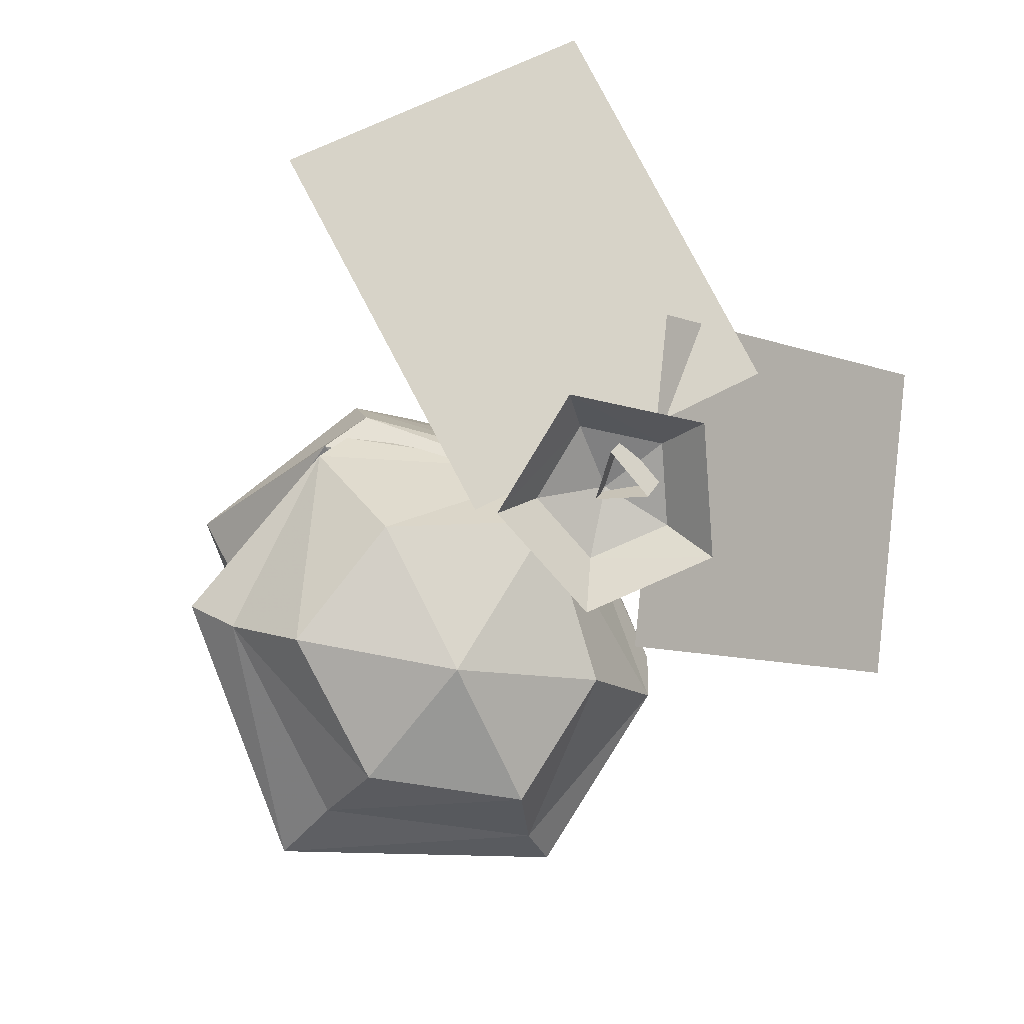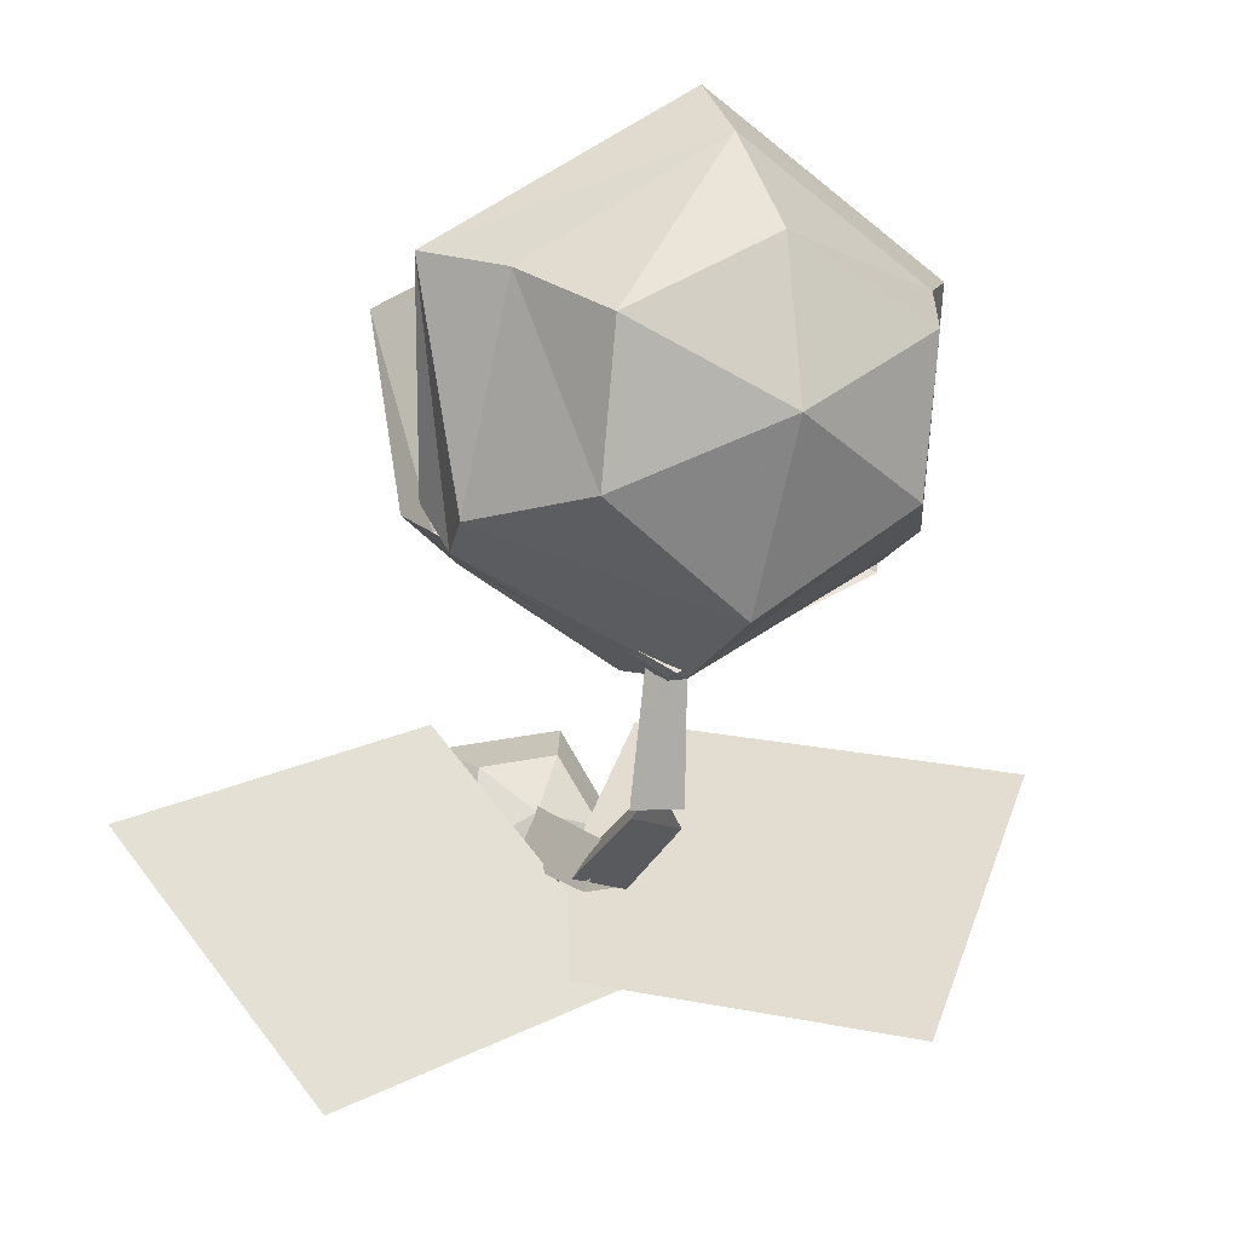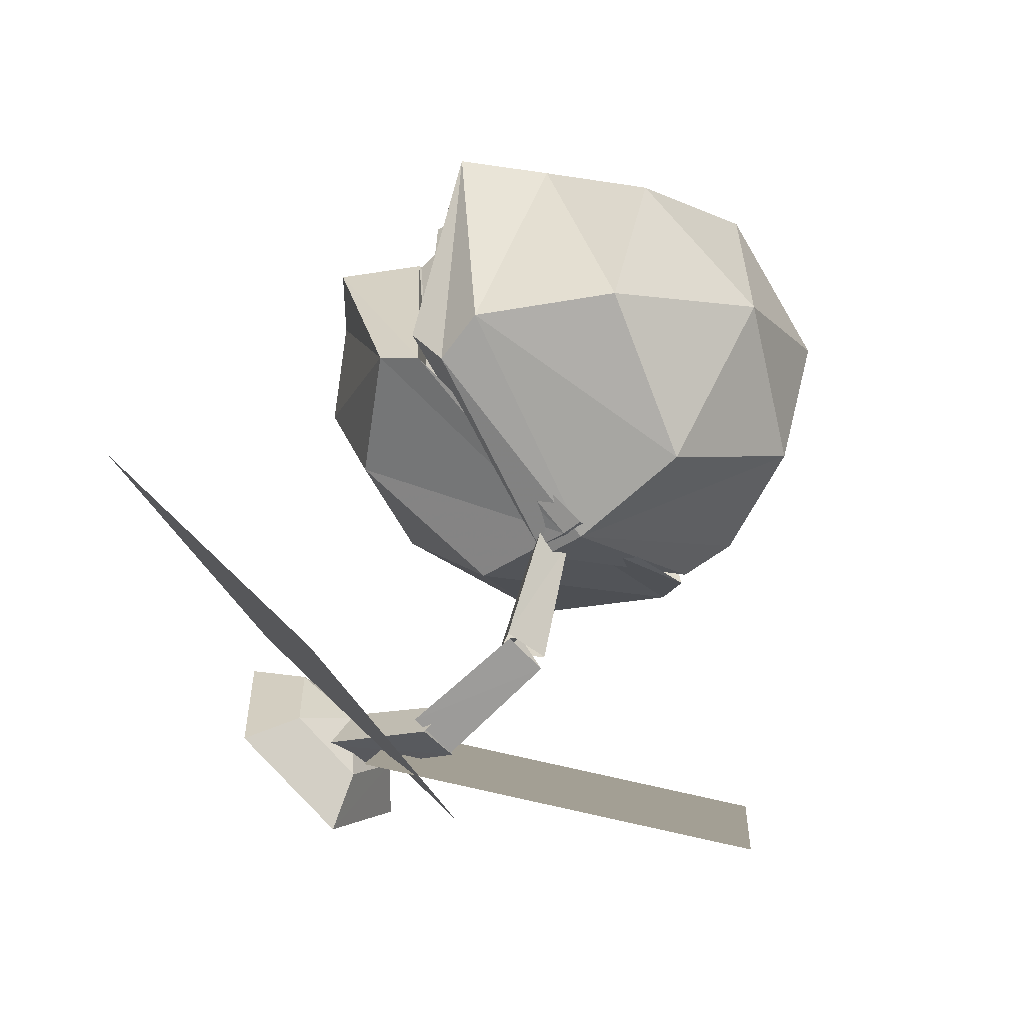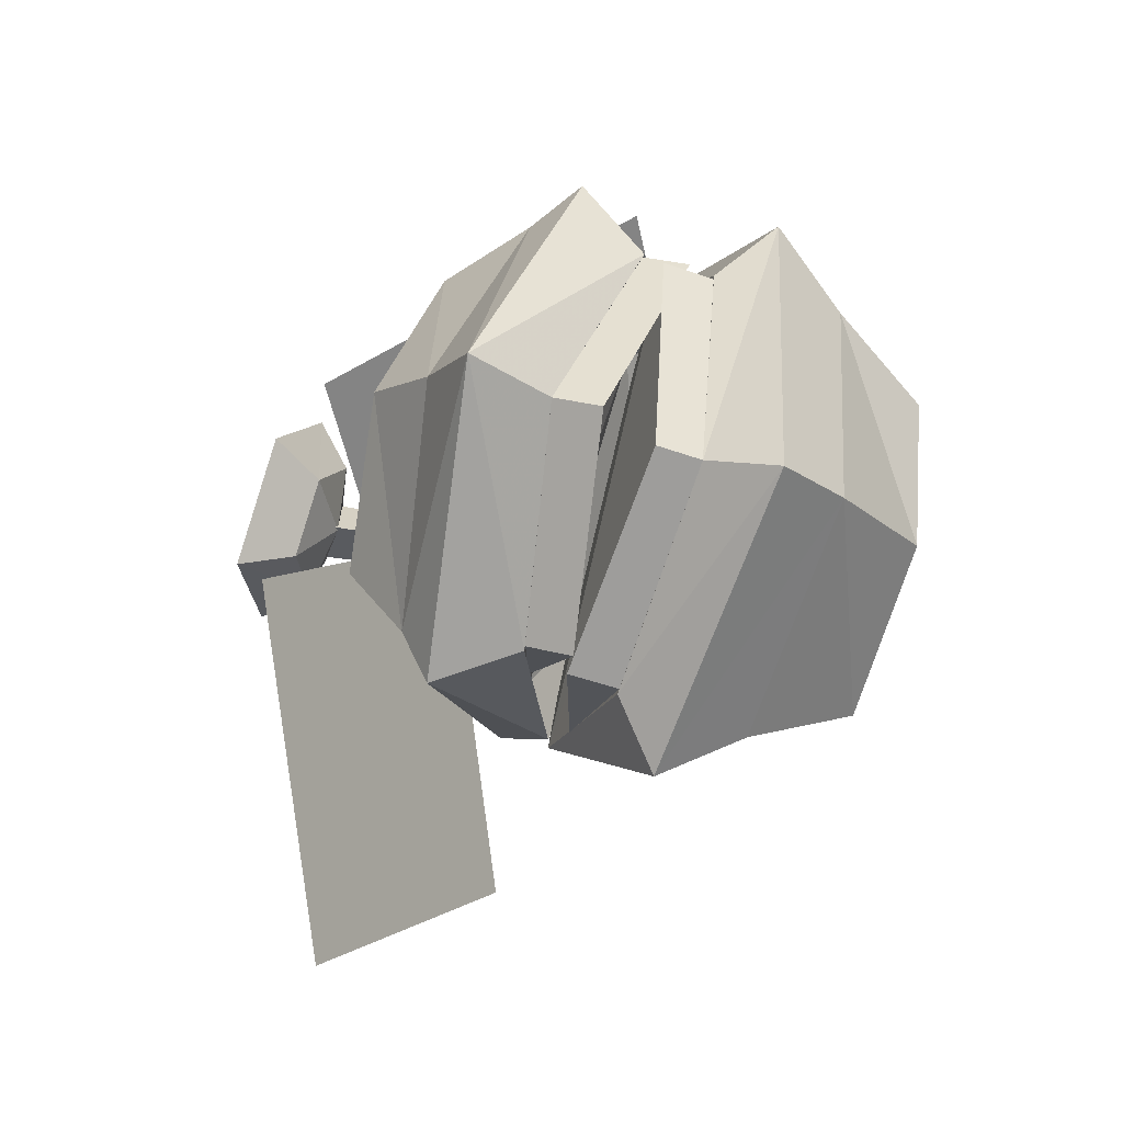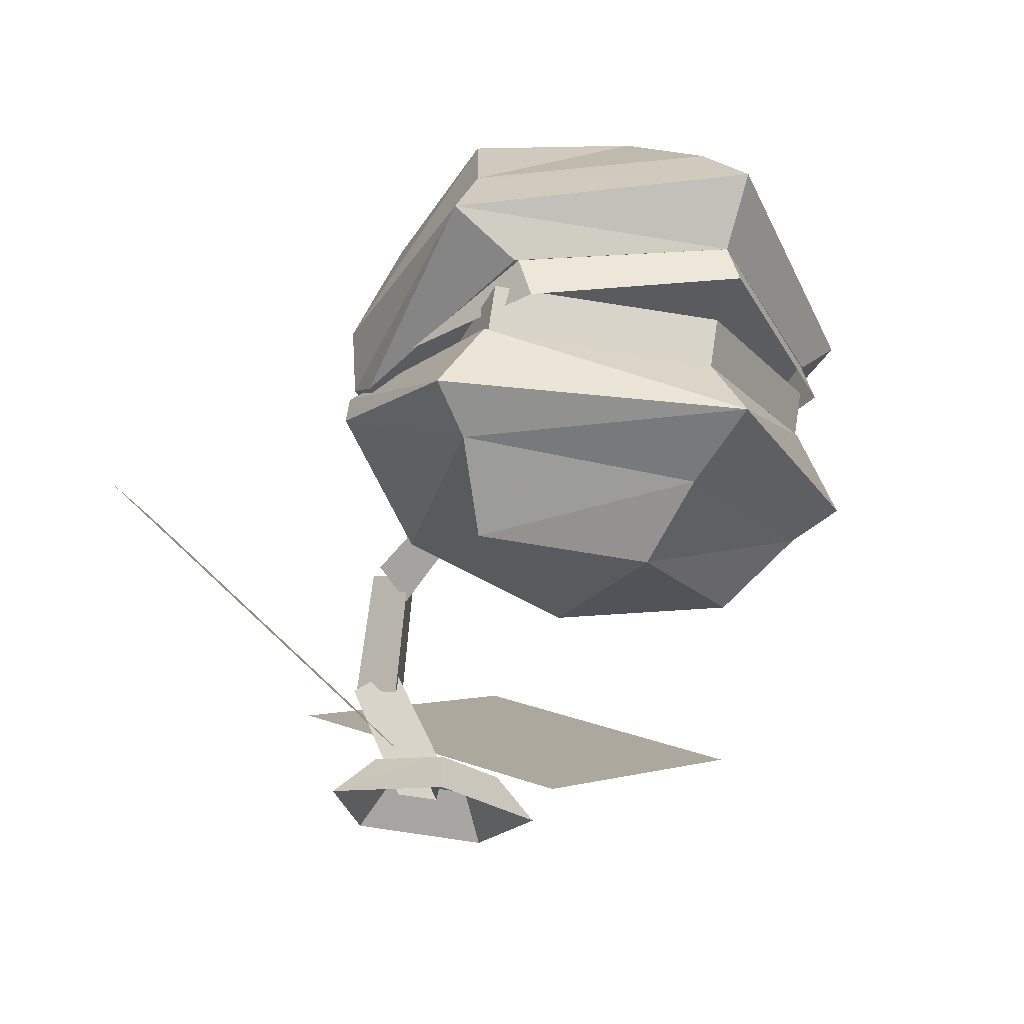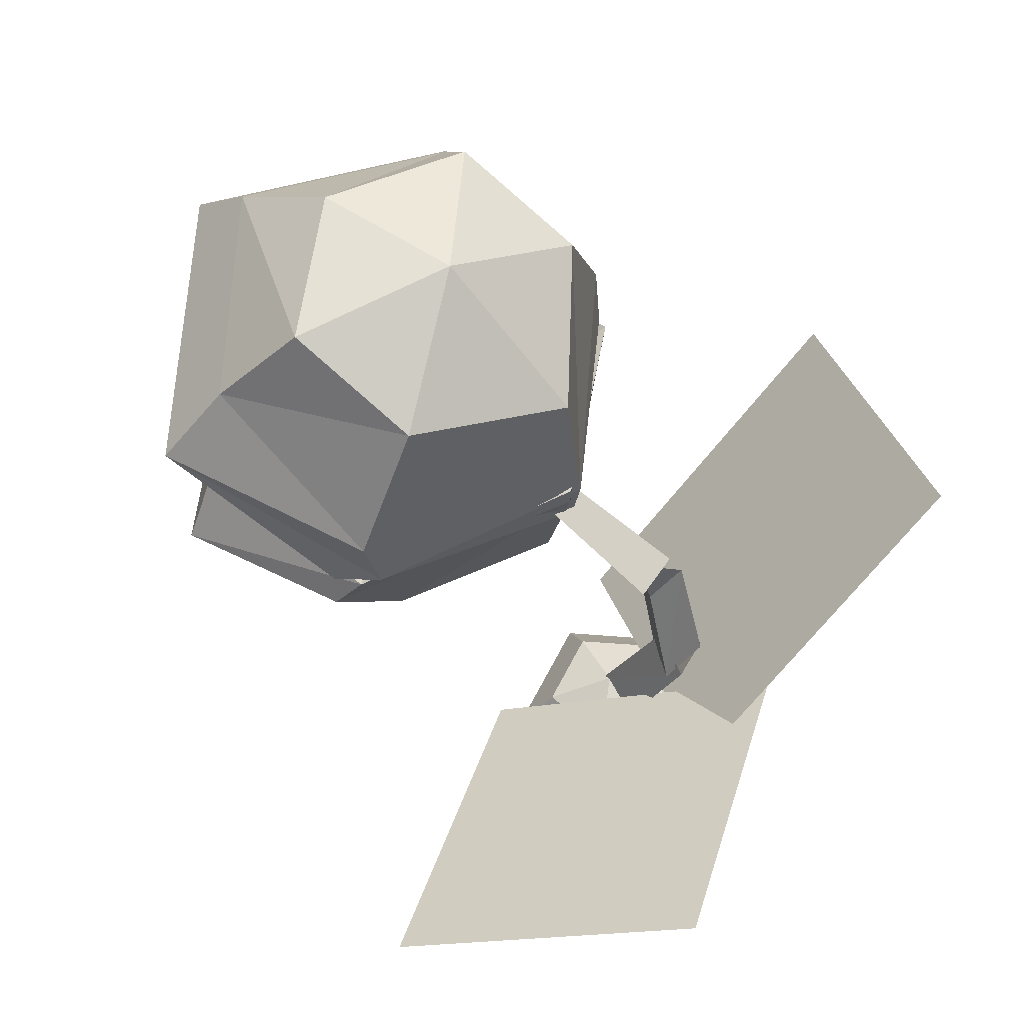
<metadata>
{"format":"obj","ext":"obj","renderer":"f3d","projection":"perspective","resolution":1024,"background":"white","views":[{"elev":-72.5,"azim":142.2,"up":"+Y"},{"elev":-12.4,"azim":159.1,"up":"+Z"},{"elev":-52.3,"azim":133.2,"up":"+Z"},{"elev":73.2,"azim":105.9,"up":"+Z"},{"elev":-27.1,"azim":-33.1,"up":"+Y"},{"elev":59.2,"azim":128.6,"up":"+Y"}]}
</metadata>
<code>
v 3.13 -0.9862 -1.281
v 1.799 0.128 -3.365
v 0.3519 -2.218 -0.1653
v -0.9791 -1.104 -2.249
v -3.821 -0.1674 -0.6374
v -2.489 0.794 -2.795
v -0.04219 -1.249 -2.195
v -1.375 -2.211 -0.03676
v 0.904 0.2395 1.405
v -1.977 0.2487 1.41
v -2.096 0.2022 2.583
v -2.095 0.6243 2.698
v -0.5476 -0.03671 3.44
v -0.5461 0.3854 3.555
v 1.01 0.1904 2.584
v 1.011 0.6126 2.699
v -0.3456 0.81 3.624
v 1.154 0.6066 2.723
v -1.939 0.4564 2.976
v -0.3739 1.174 3.495
v -1.97 0.8676 2.83
v 1.271 0.6633 1.357
v 1.123 1.006 2.581
v -2.281 0.4908 1.648
v -1.921 0.2346 0.9144
v -0.5434 0.7582 -0.2431
v 1.193 0.4699 0.6978
v 0.8354 0.2242 0.9154
v 1.041 0.2599 2.59
v -0.5475 0.01153 3.453
v 0.6672 -1.204 1.952
v -0.5518 -1.347 1.283
v -1.764 -1.194 1.951
v -1.699 -0.7705 0.7967
v -2.415 0.146 0.8896
v -0.5441 0.5686 -0.2364
v -0.5478 -0.3944 -0.006158
v 0.6067 -0.7792 0.7975
v 1.094 -0.6442 2.389
v -0.5523 -1.346 2.539
v -0.5498 -0.584 3.88
v -2.127 0.2719 2.589
v -0.5508 -0.9062 3.184
v -2.187 -0.6319 2.388
v 1.329 0.1318 0.891
v -2.542 -0.3235 2.569
v 1.451 -0.3385 2.57
v -2.276 0.483 0.6965
v -0.6325 0.2548 -0.2028
v -2 0.8266 2.834
v -2.367 0.3234 1.195
v -2.268 0.5378 0.7657
v -0.6572 0.6641 -0.2619
v -0.6936 1.741 -0.06792
v -0.5403 2.764 2.409
v 1.121 1.943 2.204
v 0.5699 2.189 0.6009
v 0.6335 2.653 1.727
v -1.787 2.536 1.926
v -0.6436 2.76 1.146
v -1.862 2.065 0.8024
v -2.385 0.9919 0.9094
v 1.304 0.5017 0.8943
v 1.142 0.7076 0.498
v 1.633 1.381 2.44
v 1.216 1.176 0.604
v -2.53 1.179 2.781
v -0.4357 2.151 3.321
v -0.3716 1.145 3.506
v 1.161 0.9801 2.574
v -0.3722 1.697 3.826
v -2.12 1.785 2.47
v -0.4503 0.3991 -0.08221
v -0.6123 0.162 0.04502
v -0.7125 -0.3622 -0.9536
v -0.7678 0.4169 -0.05937
v -0.9173 -0.0179 -1.088
v -0.494 -0.04535 -1.117
v -0.5078 -0.03711 -1.178
v -0.68 -1.179 -1.165
v -0.8641 -1.071 -1.555
v -0.7424 -0.1389 -0.8763
v -0.9045 -0.0463 -1.23
v -0.4177 -1.06 -1.498
v -0.2221 -2.119 -1.179
v -0.5056 -1.031 -1.598
v -0.3964 -1.998 -0.7714
v -0.661 -0.9205 -1.23
v -0.9118 -1.097 -1.52
v -0.6697 -2.19 -1.086
v -0.9934 -1.971 -0.9478
v -0.5416 -1.932 -1.448
v -0.6293 -2.246 -1.839
v -0.003128 -2.074 -0.5084
v -0.8244 -2.465 -0.09342
v -0.6576 -2.062 -0.3716
v -1.363 -2.316 -1.033
v -0.4201 -1.865 -0.8727
v 0.077 -1.992 -1.171
v 0.3683 -2.35 -1.395
v 0.246 -2.485 -0.3171
f 1 3 2
f 3 4 2
f 5 6 7
f 8 5 7
f 16 15 9
f 12 10 11
f 12 11 13
f 14 12 13
f 16 13 15
f 14 13 16
f 18 23 20
f 17 18 20
f 19 20 21
f 17 20 19
f 18 22 23
f 19 21 24
f 25 48 42
f 25 26 48
f 28 27 26
f 28 29 27
f 26 25 28
f 29 28 25
f 30 29 25
f 42 30 25
f 38 31 32
f 31 40 32
f 33 34 32
f 40 33 32
f 37 38 32
f 34 37 32
f 40 43 33
f 43 44 33
f 44 35 34
f 33 44 34
f 39 43 40
f 34 35 37
f 35 36 37
f 37 36 38
f 36 45 38
f 38 45 31
f 45 39 31
f 31 39 40
f 46 42 48
f 30 41 29
f 47 29 41
f 47 41 39
f 43 39 41
f 46 44 41
f 46 41 42
f 30 42 41
f 43 41 44
f 45 36 27
f 44 46 35
f 48 35 46
f 27 47 45
f 39 45 47
f 47 27 29
f 26 27 36
f 26 36 48
f 35 48 36
f 51 49 63
f 69 50 63
f 70 69 63
f 50 51 63
f 63 49 64
f 51 52 49
f 56 58 68
f 49 52 53
f 62 61 53
f 61 54 53
f 62 53 52
f 49 53 64
f 66 64 53
f 53 54 66
f 58 55 68
f 54 57 66
f 58 60 55
f 57 58 56
f 66 57 56
f 57 60 58
f 54 60 57
f 61 60 54
f 55 60 59
f 59 60 61
f 59 61 62
f 72 59 62
f 55 59 72
f 68 55 72
f 70 65 71
f 72 62 67
f 50 67 51
f 62 52 67
f 52 51 67
f 70 63 65
f 63 64 65
f 56 65 66
f 64 66 65
f 50 69 67
f 56 68 65
f 68 71 65
f 69 70 71
f 69 71 67
f 72 67 71
f 68 72 71
f 78 73 75
f 73 74 75
f 75 74 77
f 74 76 77
f 77 76 78
f 76 73 78
f 84 79 80
f 79 82 80
f 80 82 81
f 82 83 81
f 81 83 84
f 83 79 84
f 85 86 87
f 86 88 87
f 87 88 90
f 88 89 90
f 90 89 85
f 89 86 85
f 91 98 92
f 91 92 93
f 97 91 93
f 94 96 95
f 101 94 95
f 94 98 96
f 95 96 97
f 96 91 97
f 99 98 94
f 96 98 91
f 92 98 99
f 92 99 100
f 93 92 100
f 99 94 101
f 100 99 101

</code>
